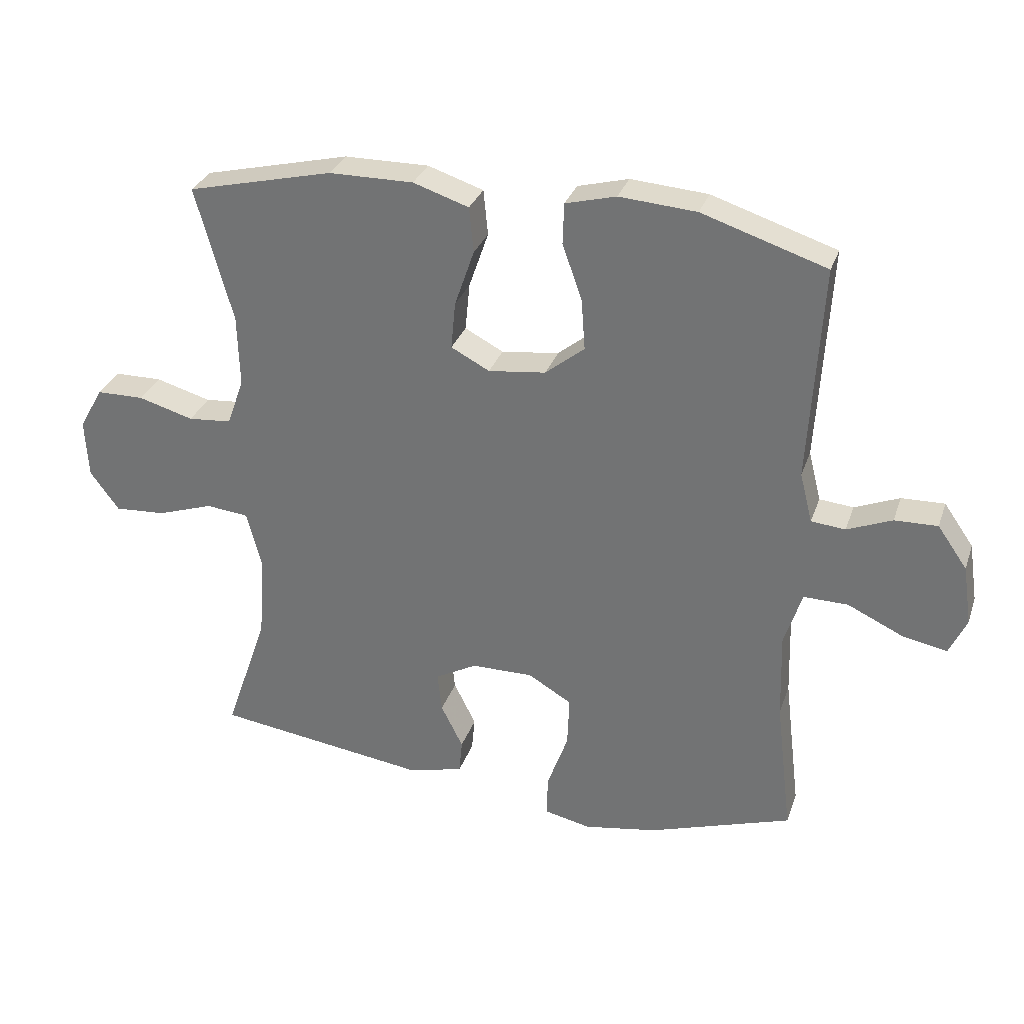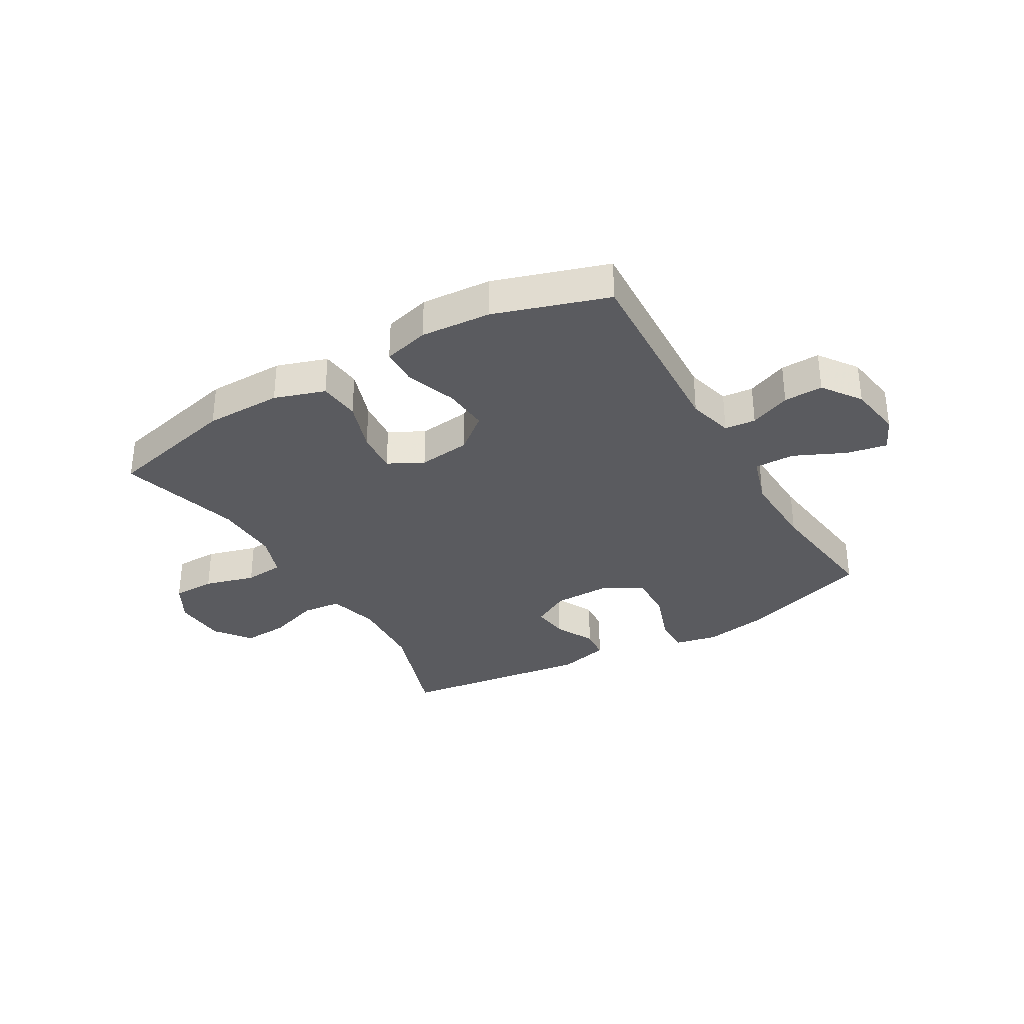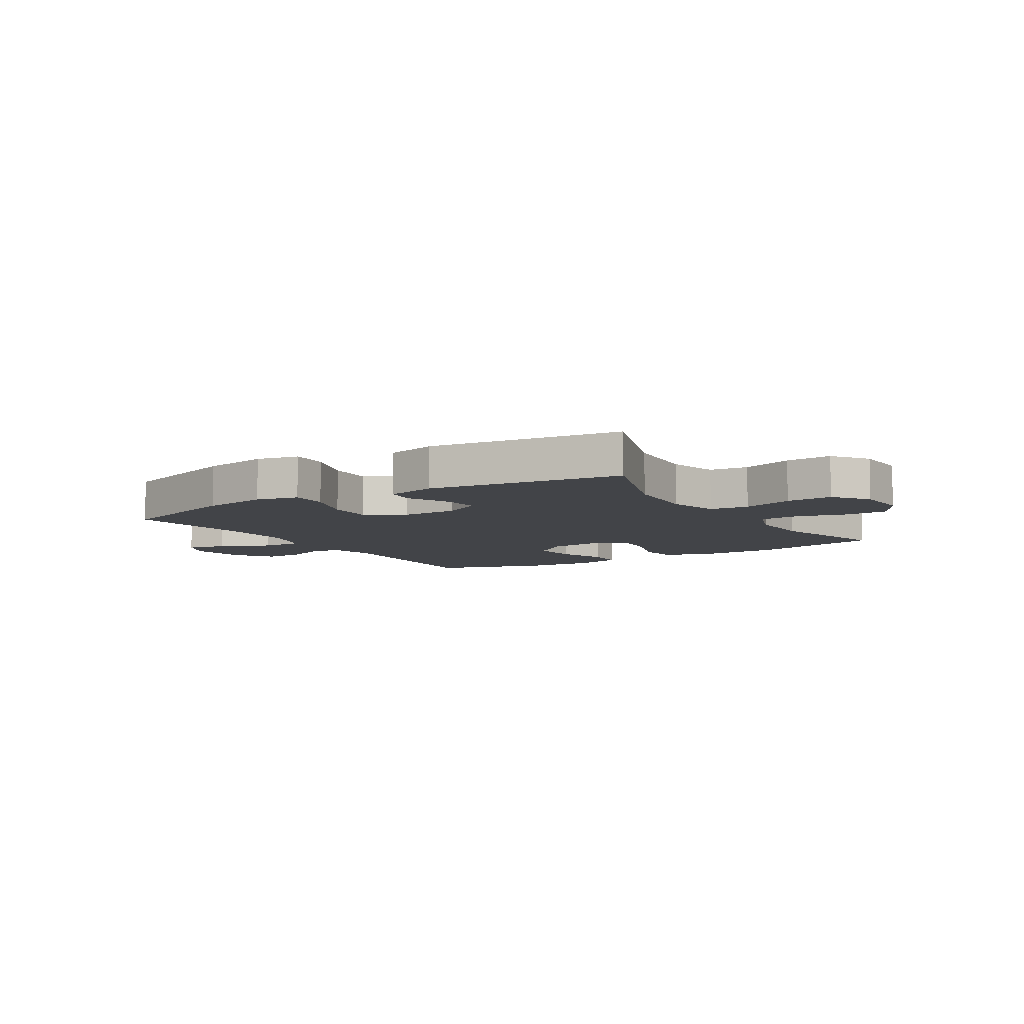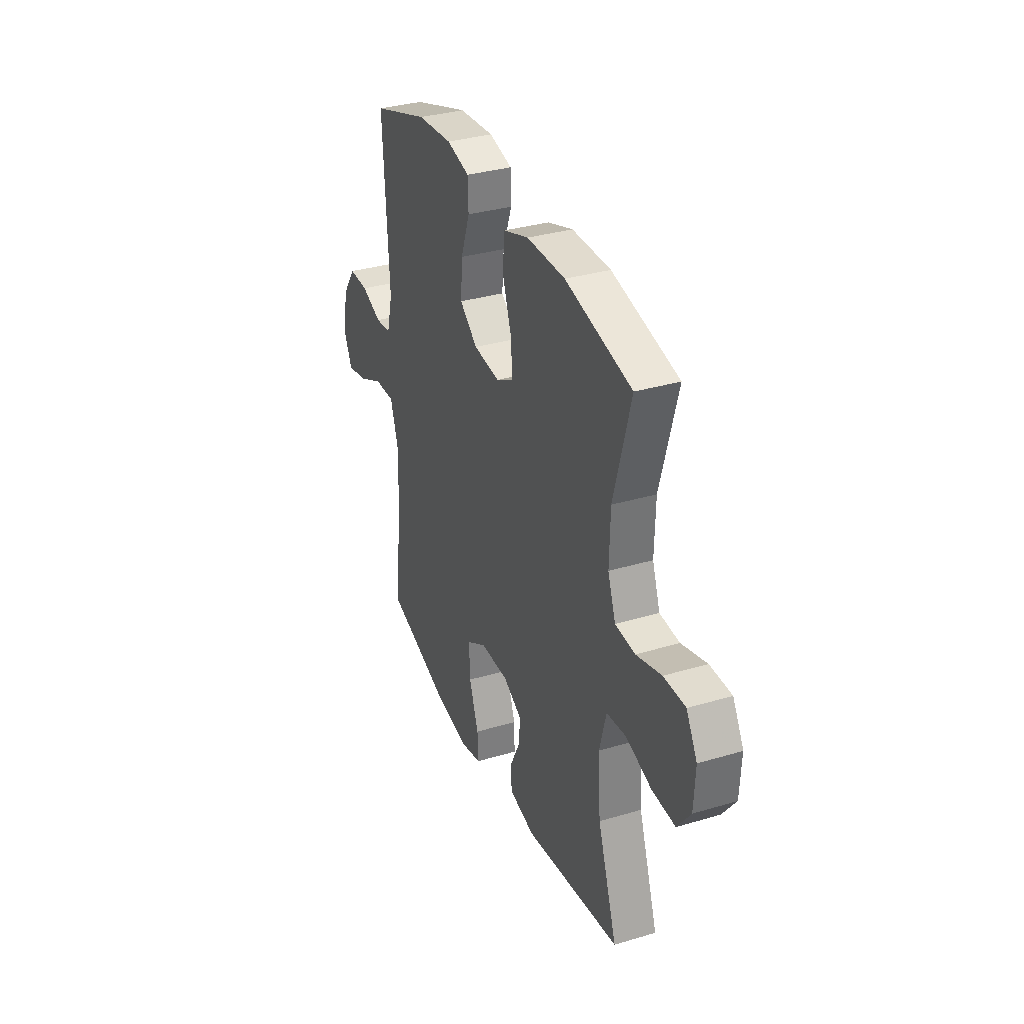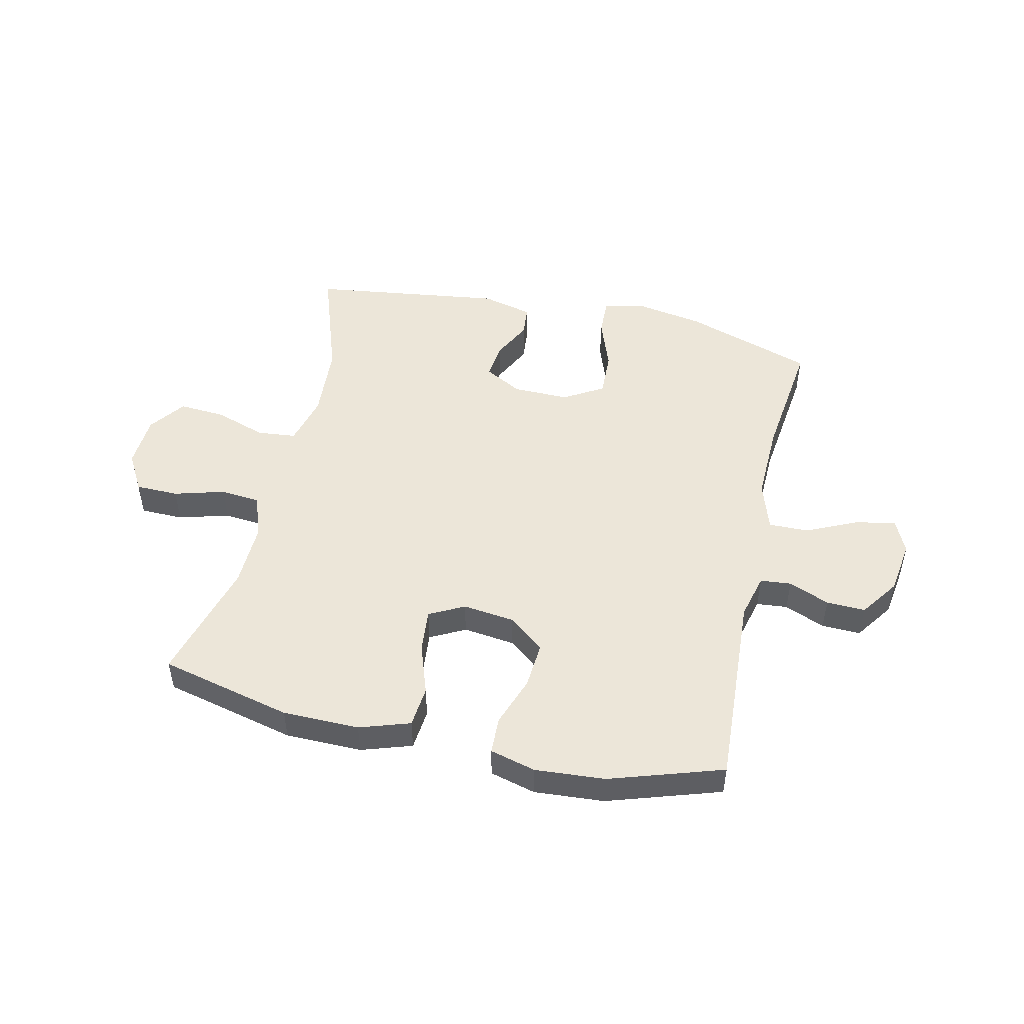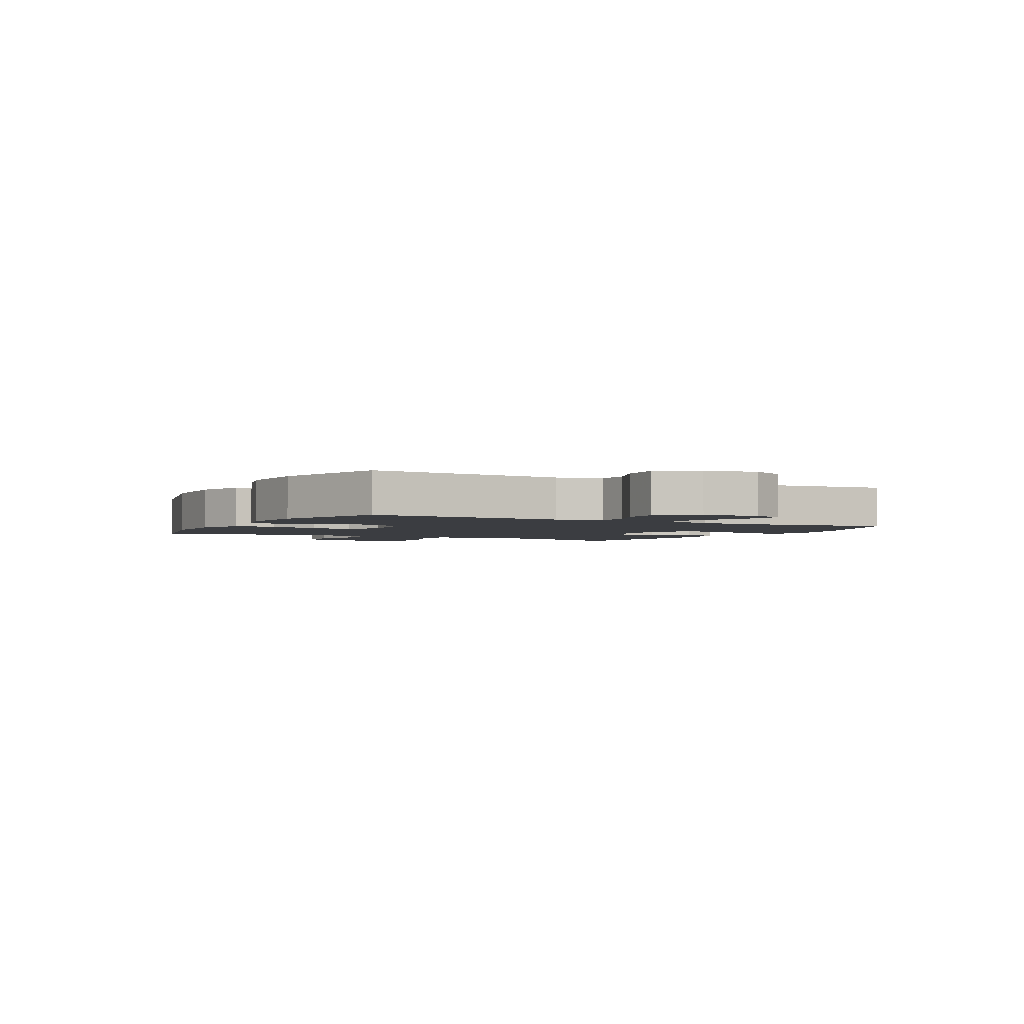
<metadata>
{"format":"obj","ext":"obj","renderer":"f3d","projection":"perspective","resolution":1024,"background":"white","views":[{"elev":30.6,"azim":17.4,"up":"+Z"},{"elev":-33.0,"azim":30.4,"up":"+Y"},{"elev":-7.7,"azim":-148.1,"up":"+Y"},{"elev":33.5,"azim":-112.2,"up":"+Z"},{"elev":49.4,"azim":12.8,"up":"+Y"},{"elev":-2.6,"azim":61.9,"up":"+Y"}]}
</metadata>
<code>
v 0.5 0.07 -0.5
v 0.273 0.07 -0.575
v 0.157 0.07 -0.595
v 0.083 0.07 -0.579
v 0.085 0.07 -0.513
v 0.118 0.07 -0.421
v 0.121 0.07 -0.341
v 0.052 0.07 -0.3
v -0.046 0.07 -0.301
v -0.112 0.07 -0.337
v -0.105 0.07 -0.4
v -0.07 0.07 -0.47
v -0.075 0.07 -0.524
v -0.164 0.07 -0.546
v -0.5 0.07 -0.5
v -0.432 0.07 -0.301
v -0.423 0.07 -0.168
v -0.446 0.07 -0.079
v -0.514 0.07 -0.072
v -0.603 0.07 -0.102
v -0.684 0.07 -0.107
v -0.73 0.07 -0.045
v -0.735 0.07 0.048
v -0.697 0.07 0.115
v -0.622 0.07 0.116
v -0.534 0.07 0.091
v -0.465 0.07 0.097
v -0.438 0.07 0.172
v -0.441 0.07 0.286
v -0.5 0.07 0.5
v -0.269 0.07 0.555
v -0.135 0.07 0.556
v -0.047 0.07 0.527
v -0.04 0.07 0.455
v -0.071 0.07 0.365
v -0.078 0.07 0.29
v -0.017 0.07 0.258
v 0.074 0.07 0.269
v 0.136 0.07 0.319
v 0.13 0.07 0.4
v 0.099 0.07 0.487
v 0.101 0.07 0.552
v 0.181 0.07 0.573
v 0.303 0.07 0.564
v 0.5 0.07 0.5
v 0.48 0.07 0.158
v 0.5 0.07 0.079
v 0.554 0.07 0.074
v 0.625 0.07 0.103
v 0.693 0.07 0.105
v 0.74 0.07 0.038
v 0.754 0.07 -0.056
v 0.727 0.07 -0.115
v 0.656 0.07 -0.101
v 0.568 0.07 -0.06
v 0.498 0.07 -0.059
v 0.47 0.07 -0.146
v 0.474 0.07 -0.284
v 0.5 0 -0.5
v 0.273 0 -0.575
v 0.157 0 -0.595
v 0.083 0 -0.579
v 0.085 0 -0.513
v 0.118 0 -0.421
v 0.121 0 -0.341
v 0.052 0 -0.3
v -0.046 0 -0.301
v -0.112 0 -0.337
v -0.105 0 -0.4
v -0.07 0 -0.47
v -0.075 0 -0.524
v -0.164 0 -0.546
v -0.5 0 -0.5
v -0.432 0 -0.301
v -0.423 0 -0.168
v -0.446 0 -0.079
v -0.514 0 -0.072
v -0.603 0 -0.102
v -0.684 0 -0.107
v -0.73 0 -0.045
v -0.735 0 0.048
v -0.697 0 0.115
v -0.622 0 0.116
v -0.534 0 0.091
v -0.465 0 0.097
v -0.438 0 0.172
v -0.441 0 0.286
v -0.5 0 0.5
v -0.269 0 0.555
v -0.135 0 0.556
v -0.047 0 0.527
v -0.04 0 0.455
v -0.071 0 0.365
v -0.078 0 0.29
v -0.017 0 0.258
v 0.074 0 0.269
v 0.136 0 0.319
v 0.13 0 0.4
v 0.099 0 0.487
v 0.101 0 0.552
v 0.181 0 0.573
v 0.303 0 0.564
v 0.5 0 0.5
v 0.48 0 0.158
v 0.5 0 0.079
v 0.554 0 0.074
v 0.625 0 0.103
v 0.693 0 0.105
v 0.74 0 0.038
v 0.754 0 -0.056
v 0.727 0 -0.115
v 0.656 0 -0.101
v 0.568 0 -0.06
v 0.498 0 -0.059
v 0.47 0 -0.146
v 0.474 0 -0.284
f 52 53 54 55
f 52 55 56
f 51 52 56
f 48 49 50 51
f 47 48 51 56
f 46 47 56 57
f 44 45 46
f 43 44 46 57
f 40 41 42 43
f 39 40 43 57
f 32 33 34 35
f 32 35 36
f 29 30 31 32
f 28 29 32 36
f 27 28 36 37
f 23 24 25 26
f 23 26 27
f 22 23 27
f 19 20 21 22
f 18 19 22 27
f 17 18 27 37
f 13 14 15 16
f 11 12 13 16
f 10 11 16 17
f 9 10 17 37
f 3 4 5 6
f 3 6 7
f 58 1 2 3
f 58 3 7
f 38 39 57 58
f 38 58 7 8
f 8 9 37 38
f 113 112 111 110
f 114 113 110
f 114 110 109
f 109 108 107 106
f 114 109 106 105
f 115 114 105 104
f 104 103 102
f 115 104 102 101
f 101 100 99 98
f 115 101 98 97
f 93 92 91 90
f 94 93 90
f 90 89 88 87
f 94 90 87 86
f 95 94 86 85
f 84 83 82 81
f 85 84 81
f 85 81 80
f 80 79 78 77
f 85 80 77 76
f 95 85 76 75
f 74 73 72 71
f 74 71 70 69
f 75 74 69 68
f 95 75 68 67
f 64 63 62 61
f 65 64 61
f 61 60 59 116
f 65 61 116
f 116 115 97 96
f 66 65 116 96
f 96 95 67 66
f 1 59 60 2
f 2 60 61 3
f 3 61 62 4
f 4 62 63 5
f 5 63 64 6
f 6 64 65 7
f 7 65 66 8
f 8 66 67 9
f 9 67 68 10
f 10 68 69 11
f 11 69 70 12
f 12 70 71 13
f 13 71 72 14
f 14 72 73 15
f 15 73 74 16
f 16 74 75 17
f 17 75 76 18
f 18 76 77 19
f 19 77 78 20
f 20 78 79 21
f 21 79 80 22
f 22 80 81 23
f 23 81 82 24
f 24 82 83 25
f 25 83 84 26
f 26 84 85 27
f 27 85 86 28
f 28 86 87 29
f 29 87 88 30
f 30 88 89 31
f 31 89 90 32
f 32 90 91 33
f 33 91 92 34
f 34 92 93 35
f 35 93 94 36
f 36 94 95 37
f 37 95 96 38
f 38 96 97 39
f 39 97 98 40
f 40 98 99 41
f 41 99 100 42
f 42 100 101 43
f 43 101 102 44
f 44 102 103 45
f 45 103 104 46
f 46 104 105 47
f 47 105 106 48
f 48 106 107 49
f 49 107 108 50
f 50 108 109 51
f 51 109 110 52
f 52 110 111 53
f 53 111 112 54
f 54 112 113 55
f 55 113 114 56
f 56 114 115 57
f 57 115 116 58
f 58 116 59 1

</code>
